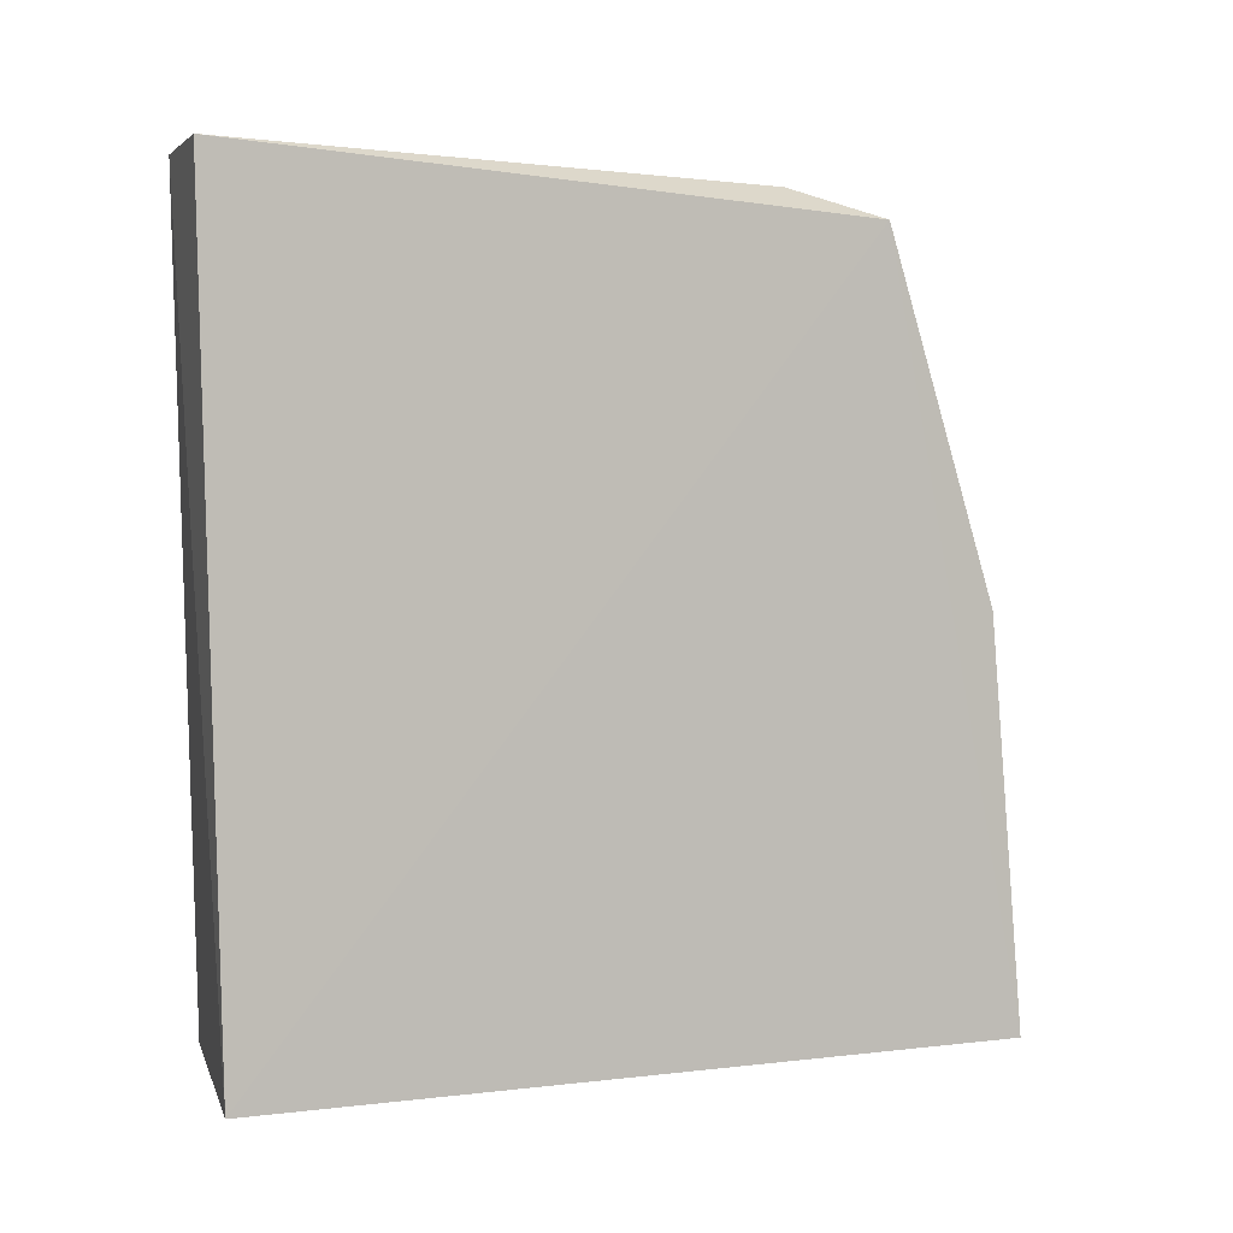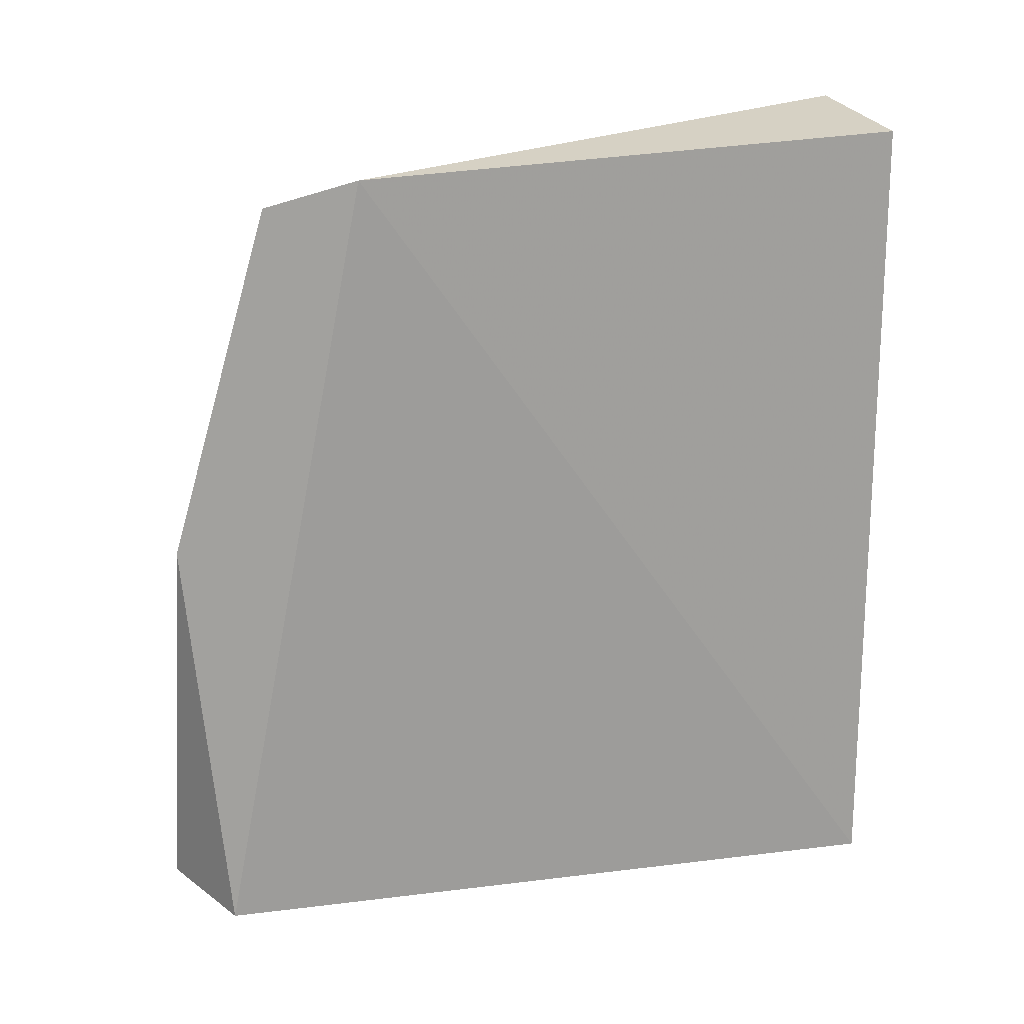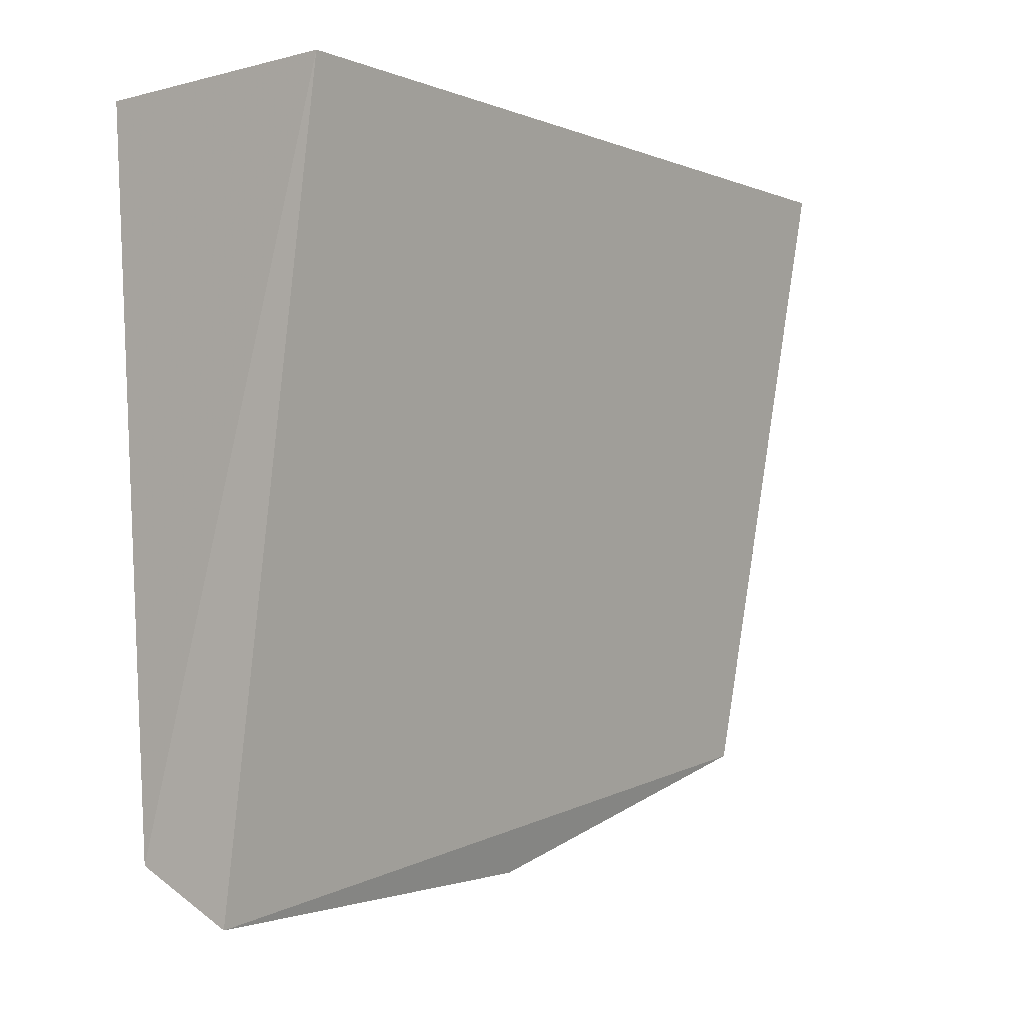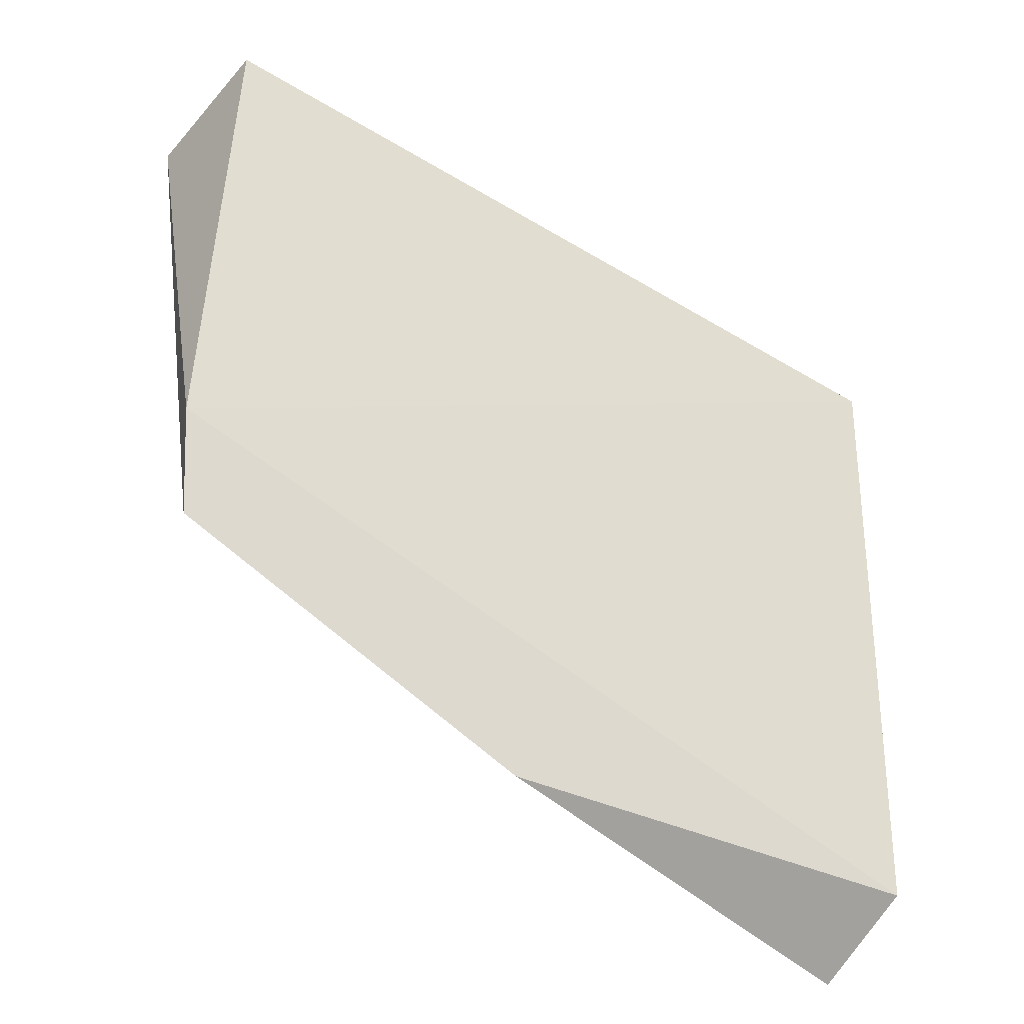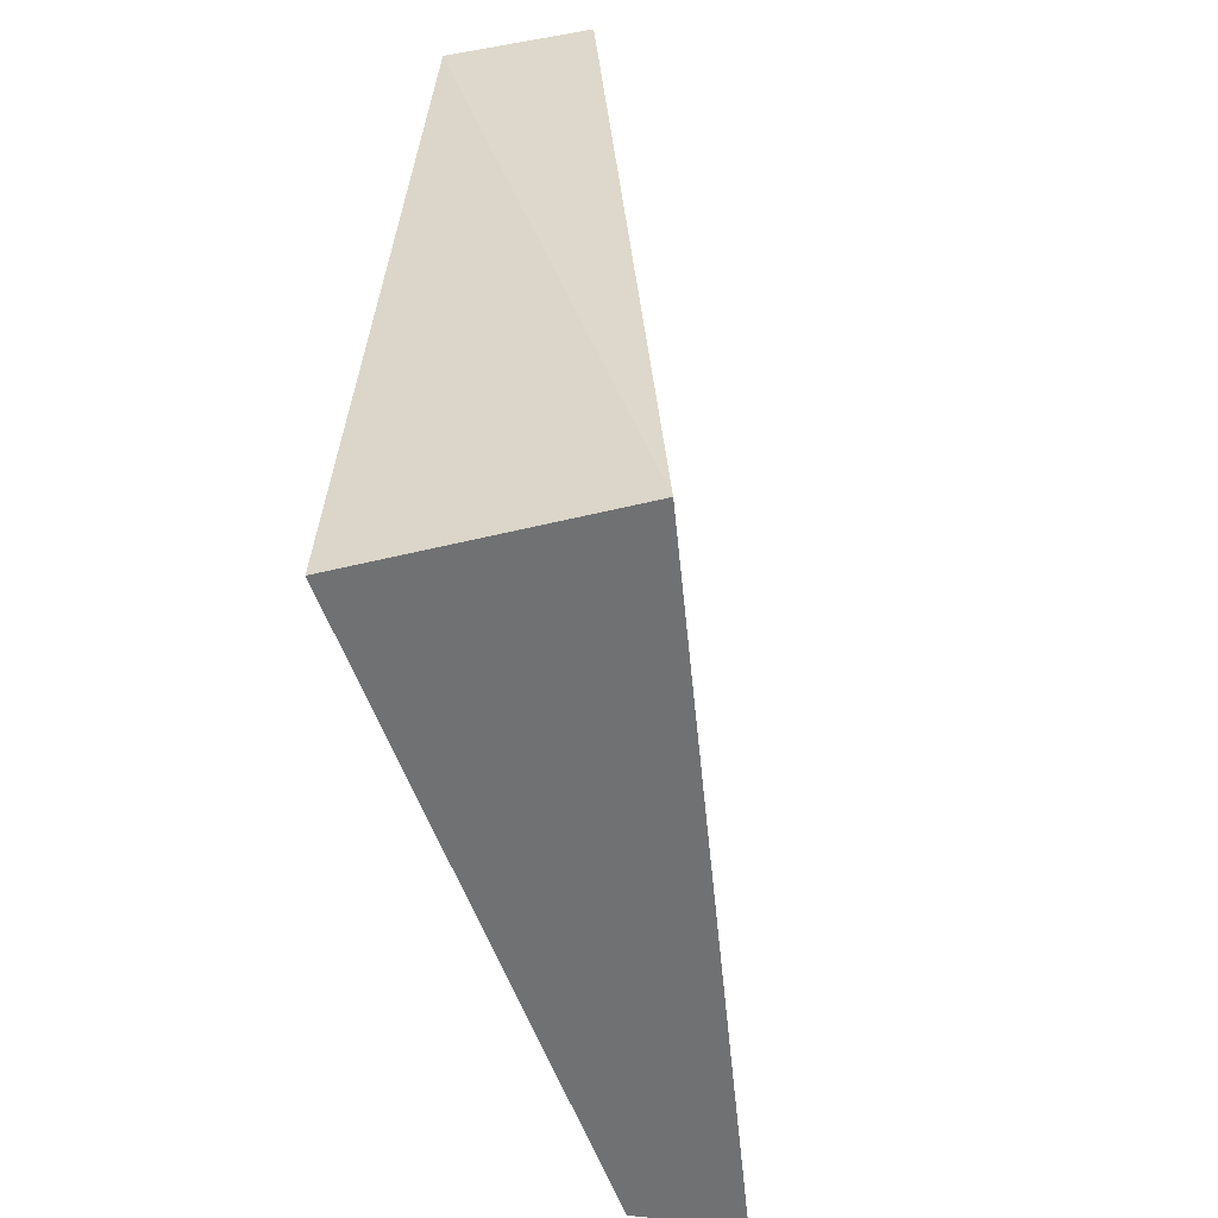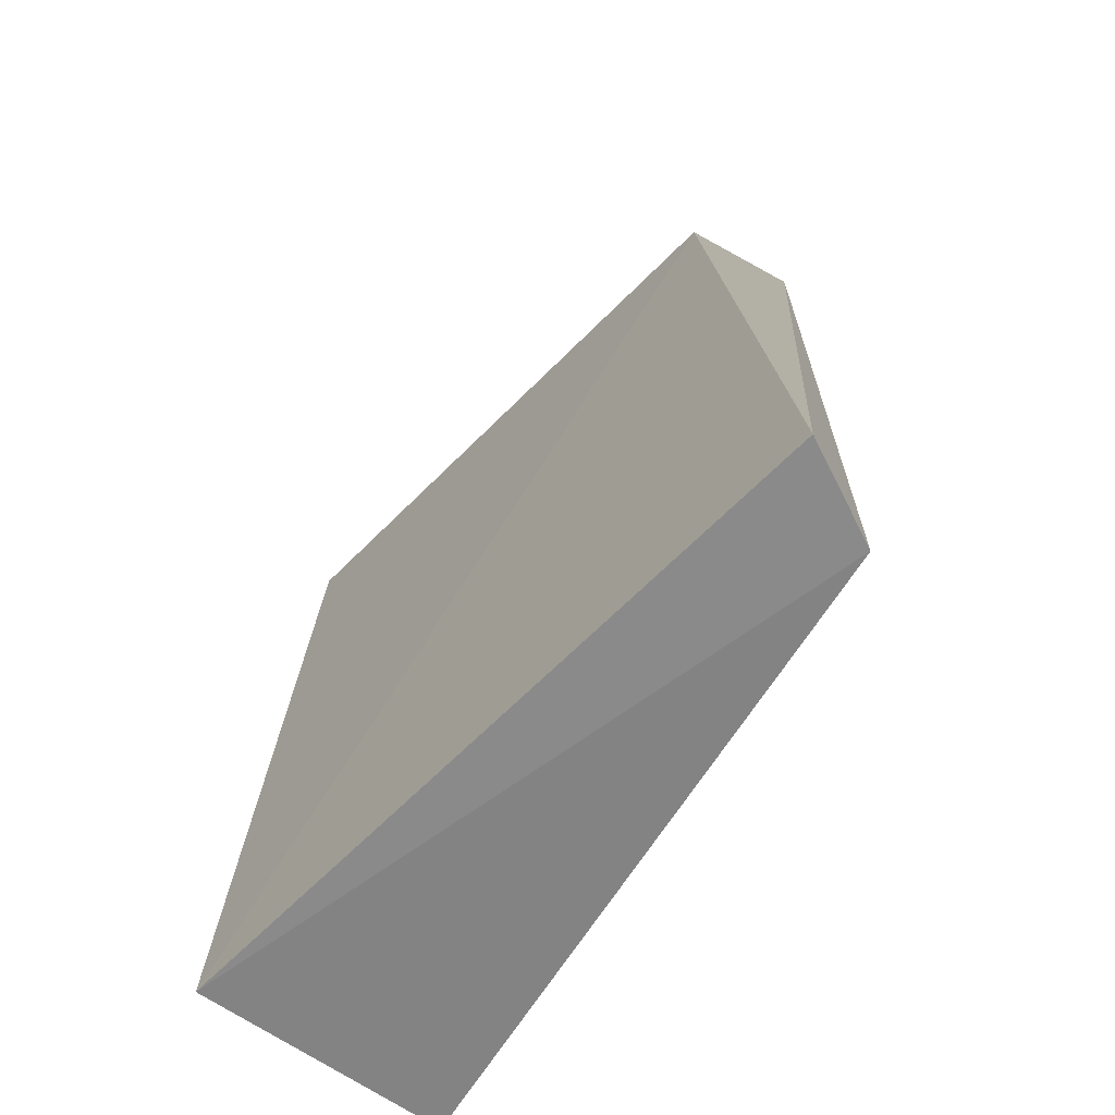
<metadata>
{"format":"obj","ext":"obj","renderer":"f3d","projection":"perspective","resolution":1024,"background":"white","views":[{"elev":6.5,"azim":75.9,"up":"+Y"},{"elev":23.3,"azim":-106.2,"up":"+Y"},{"elev":-4.3,"azim":42.1,"up":"+Z"},{"elev":-50.0,"azim":-127.0,"up":"+Z"},{"elev":-53.5,"azim":13.2,"up":"+Y"},{"elev":-61.1,"azim":144.4,"up":"+Y"}]}
</metadata>
<code>
v 0.009781 0.356 0.02901
v 0.002519 0.3552 -0.02697
v 0.005387 0.4163 0.02945
v -0.005482 0.4158 0.03017
v -0.009834 0.3553 0.02901
v 0 0.4119 -0.01743
v -0.00469 0.3545 -0.02324
v -0.002521 0.4141 -0.01073
v 0 0.3851 -0.02539
f 1 3 4
f 5 1 4
f 6 1 2
f 6 3 1
f 7 2 1
f 7 1 5
f 8 4 3
f 8 3 6
f 8 7 5
f 8 5 4
f 9 6 2
f 9 2 7
f 9 8 6
f 9 7 8

</code>
